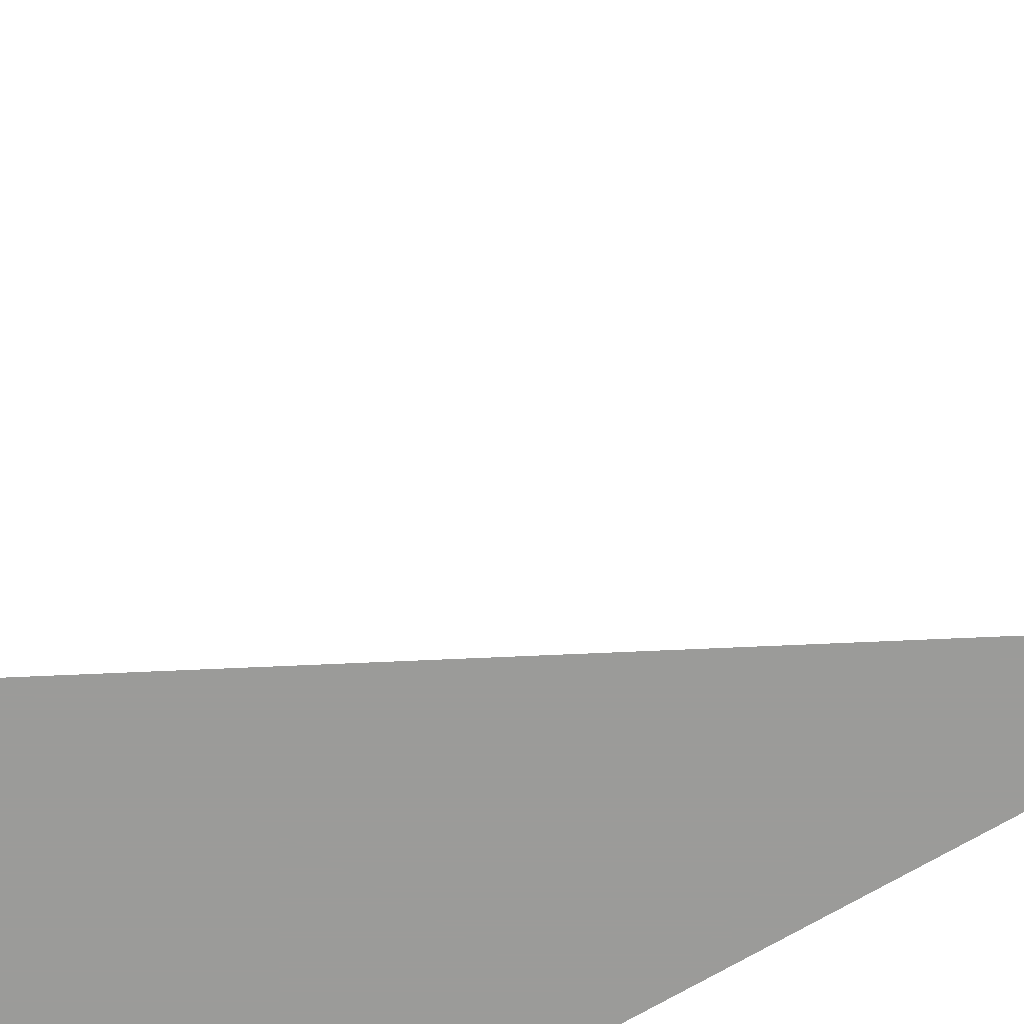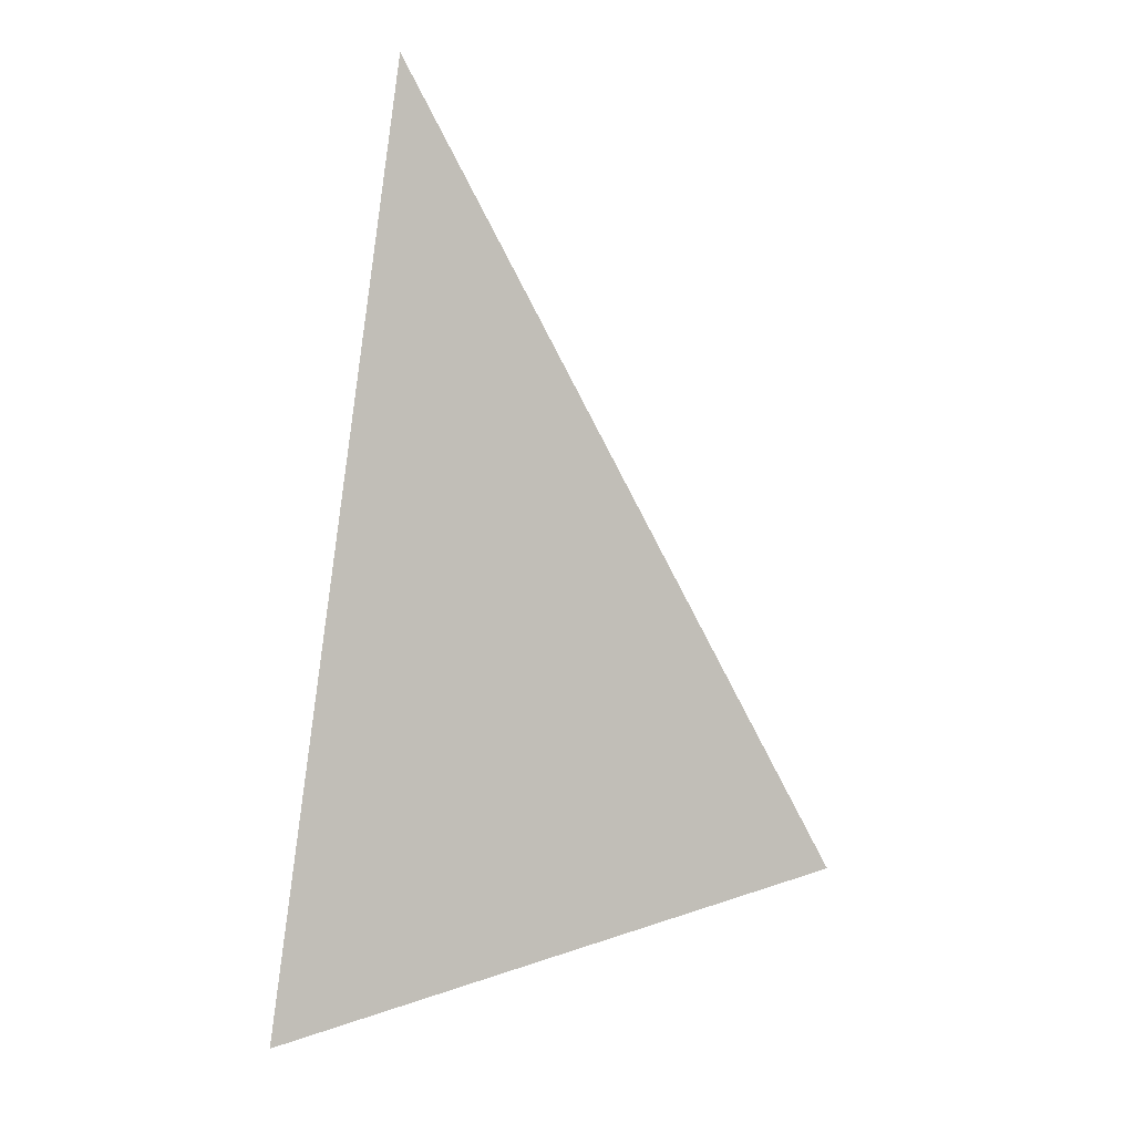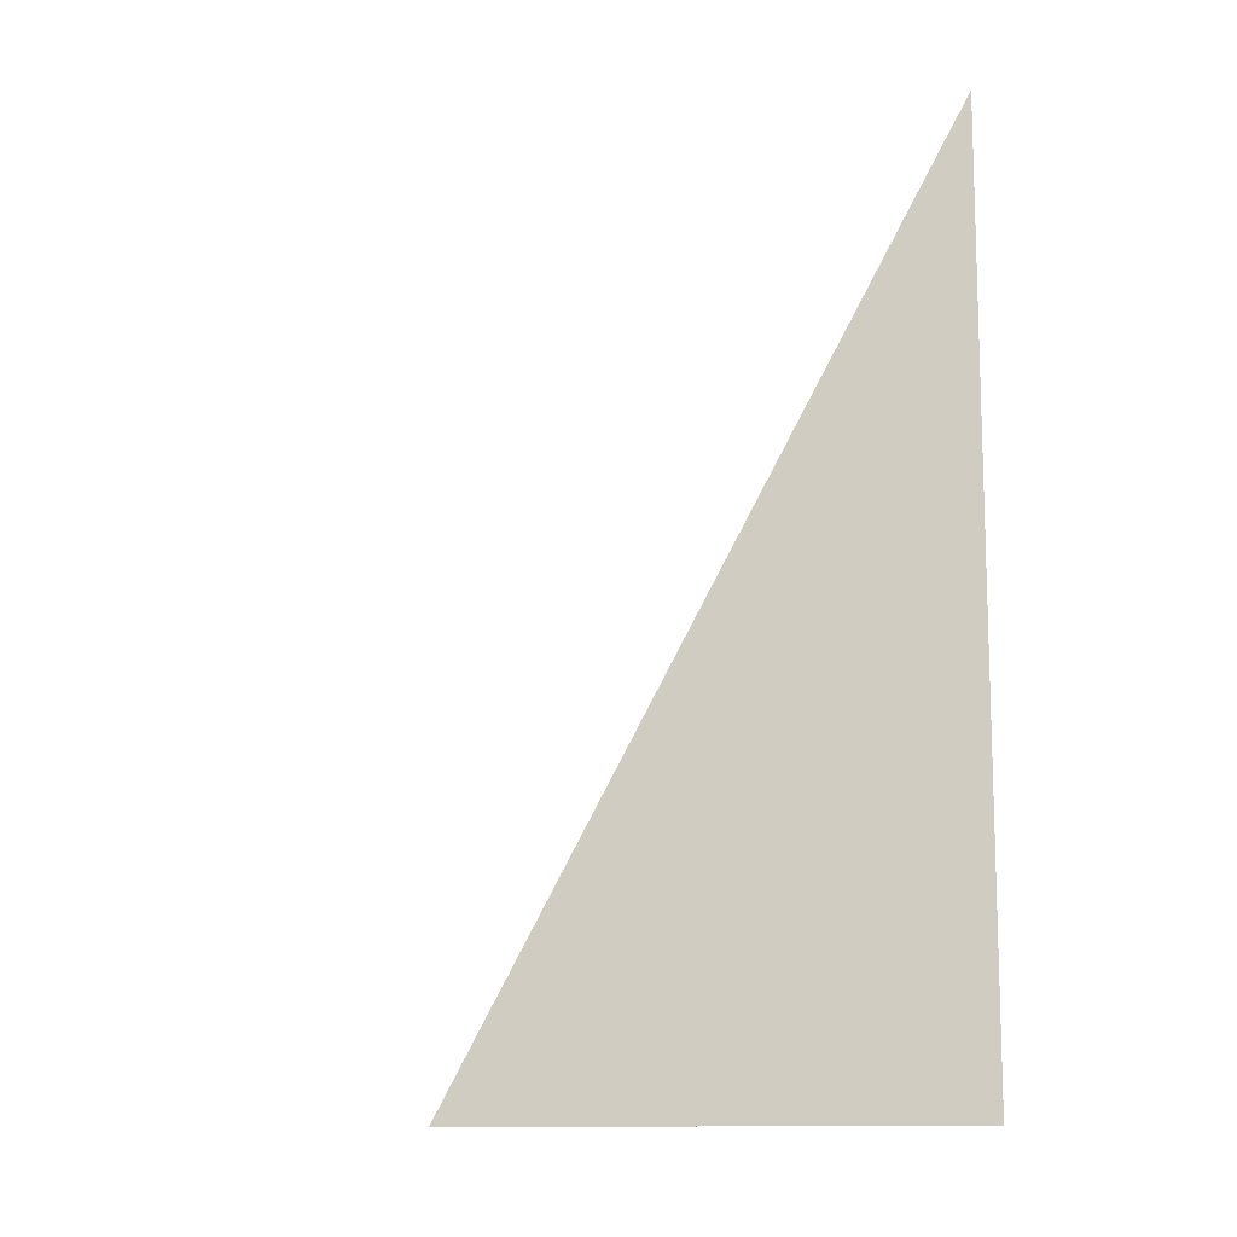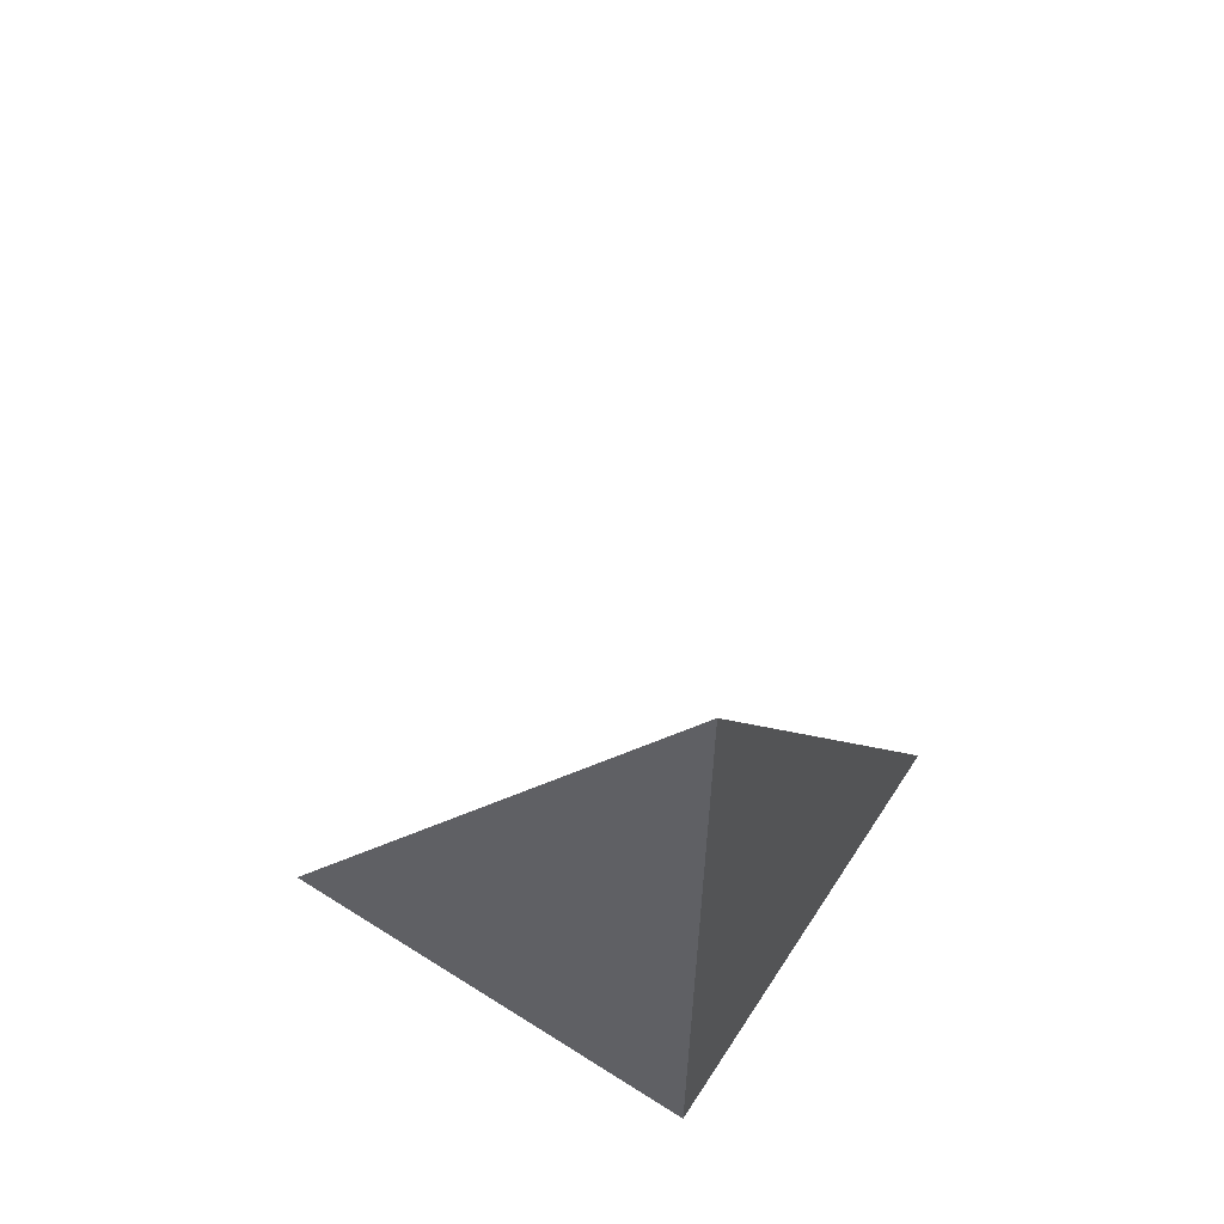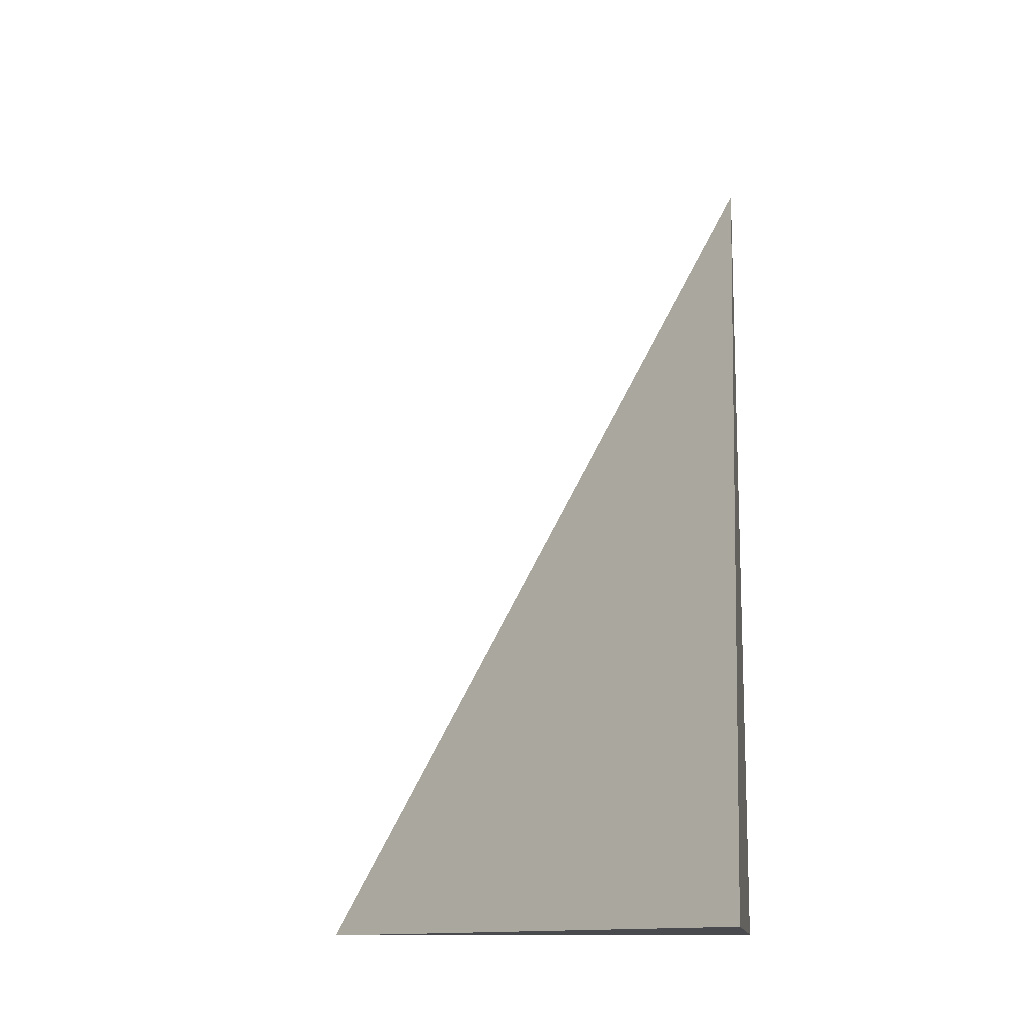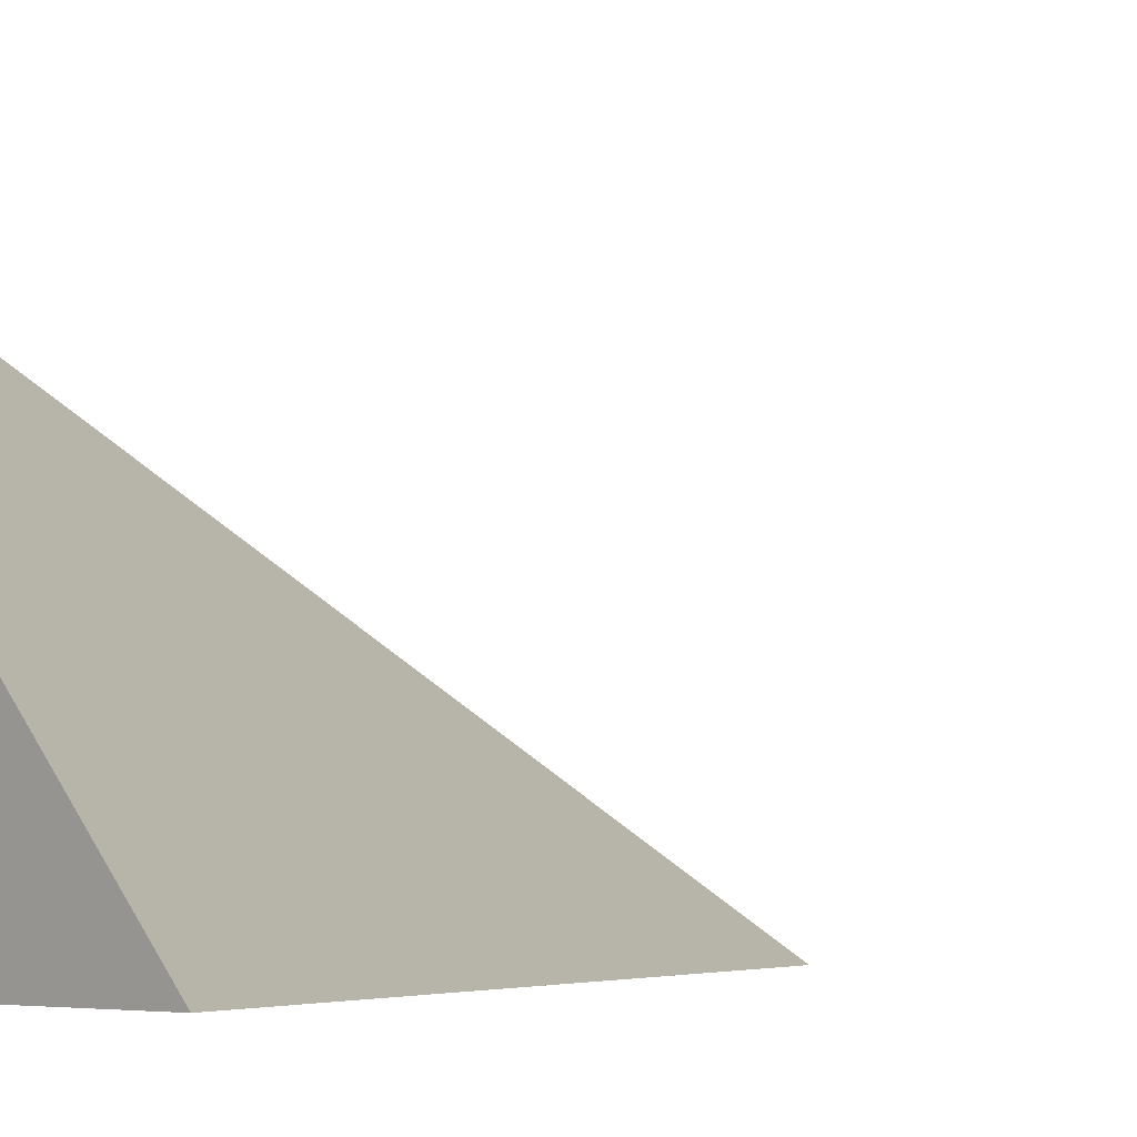
<metadata>
{"format":"obj","ext":"obj","renderer":"f3d","projection":"perspective","resolution":1024,"background":"white","views":[{"elev":-69.6,"azim":120.9,"up":"+Z"},{"elev":23.5,"azim":14.9,"up":"+Y"},{"elev":-11.7,"azim":159.2,"up":"+Y"},{"elev":60.7,"azim":-147.1,"up":"+Y"},{"elev":-12.8,"azim":97.7,"up":"+Y"},{"elev":-4.8,"azim":47.9,"up":"+Z"}]}
</metadata>
<code>
v  1  0.1444  1
v  2  0.1444  1
v  1  1.999  1
v  1  0.1444  2
f 1 3 2
f 1 4 3
f 1 2 4
f 2 3 4

</code>
